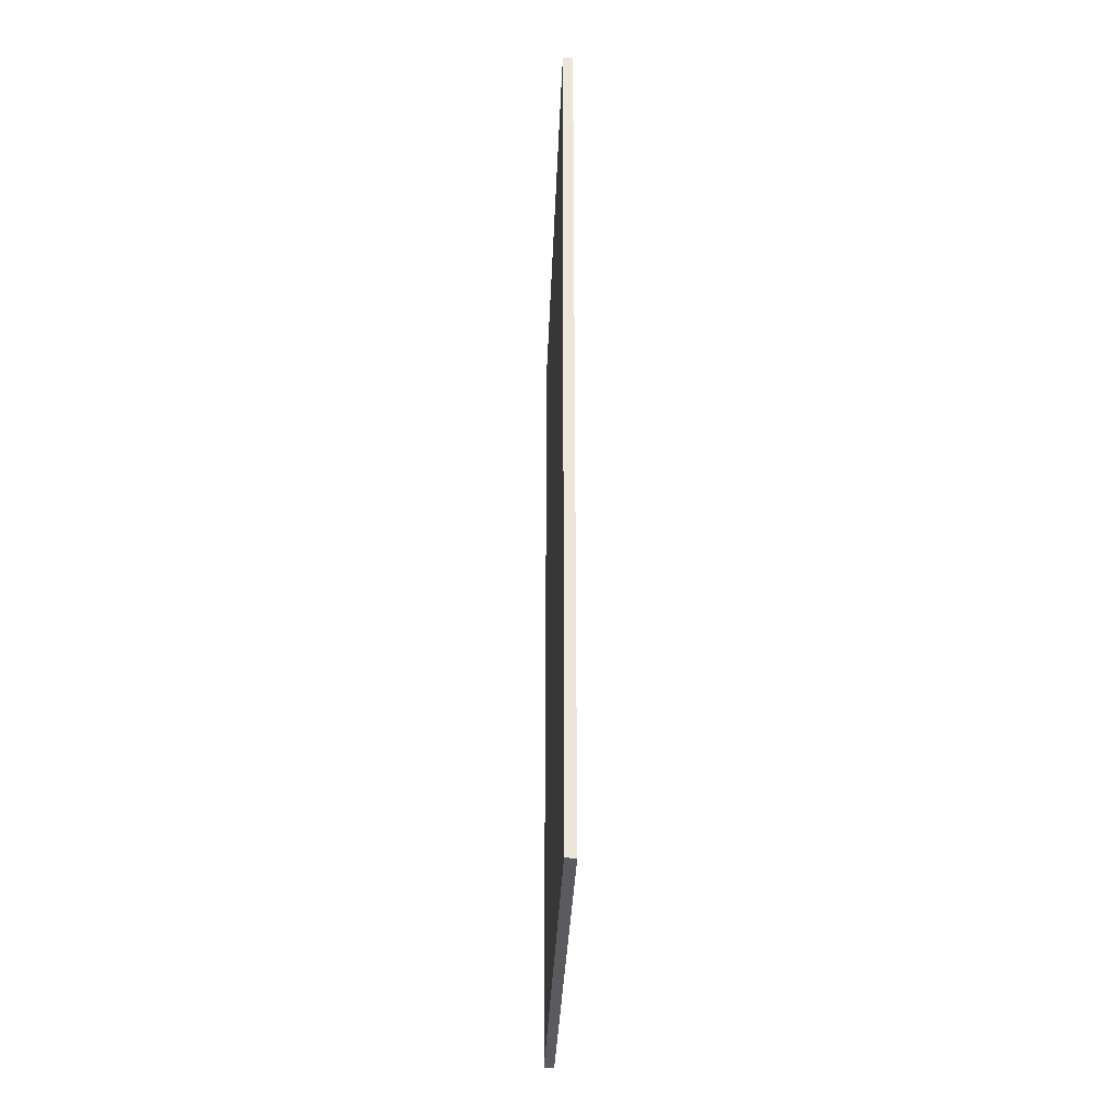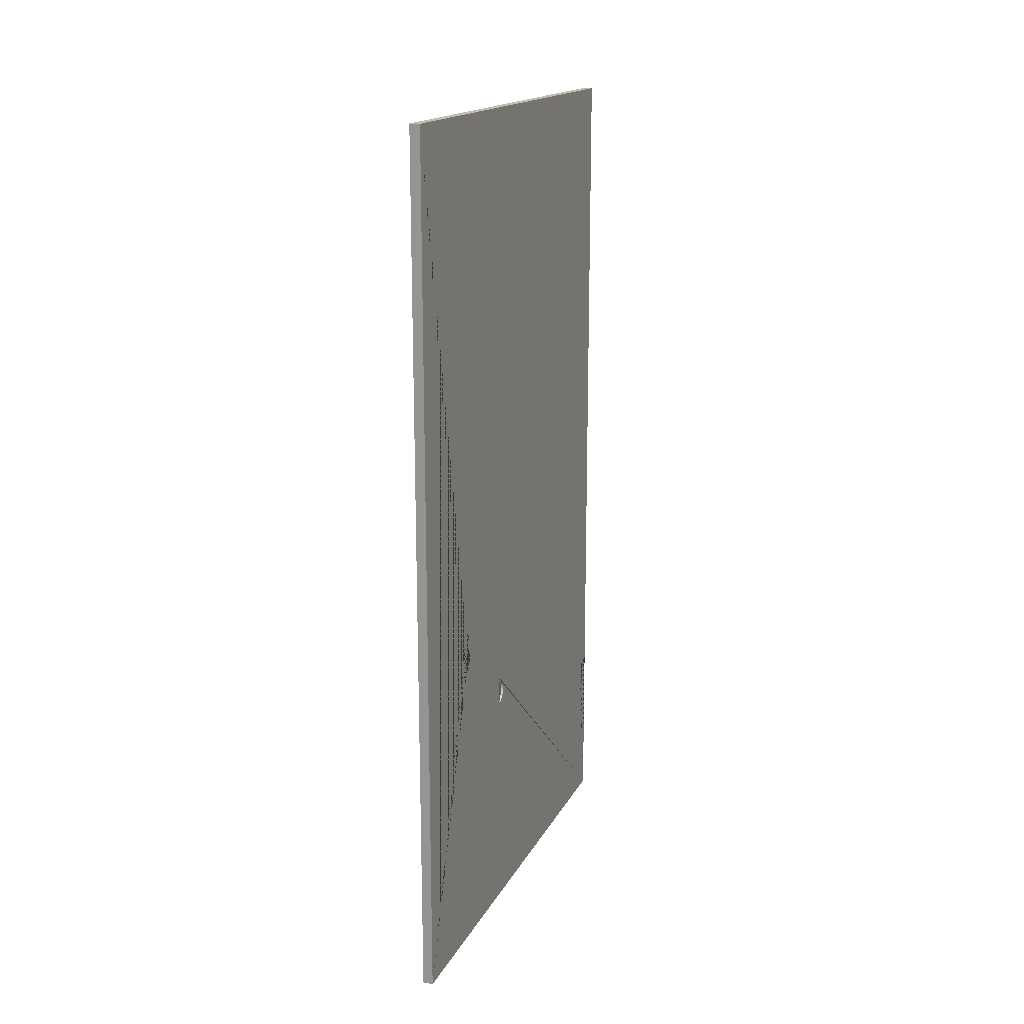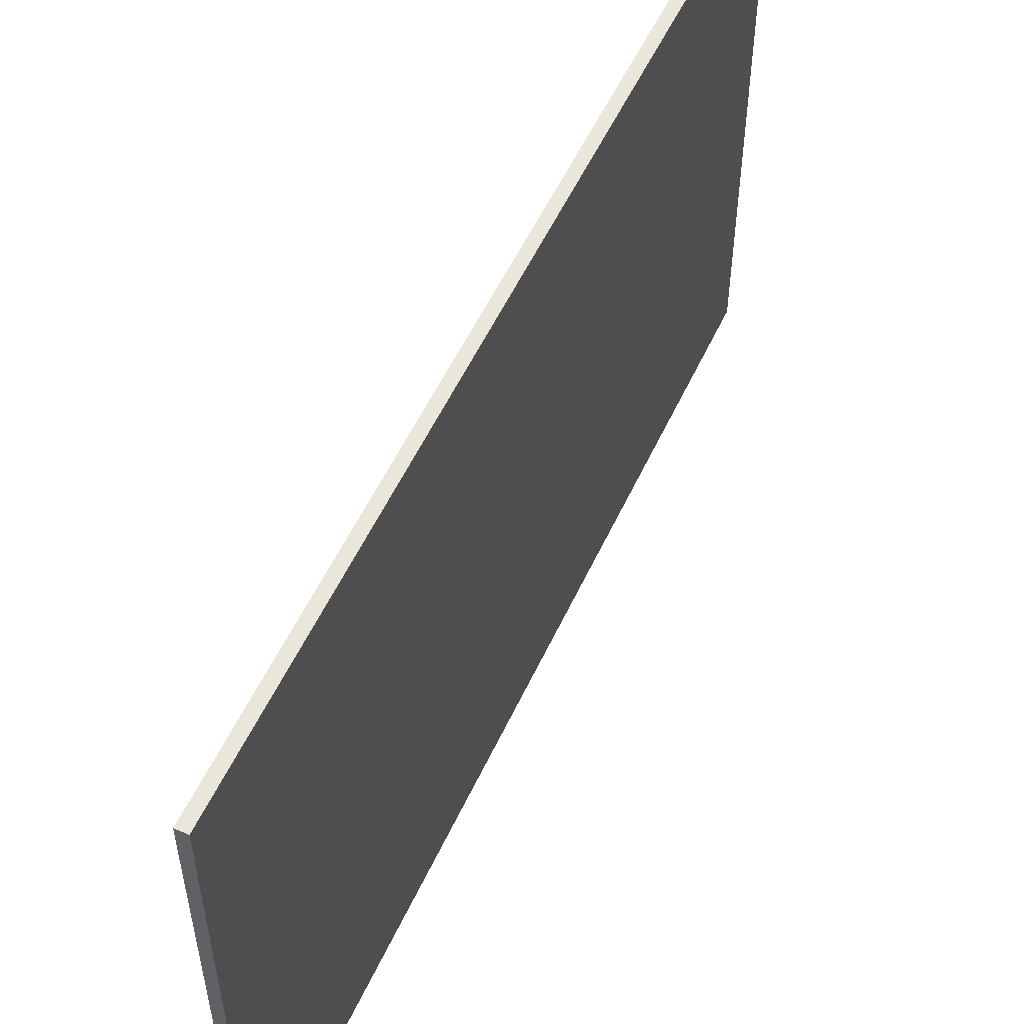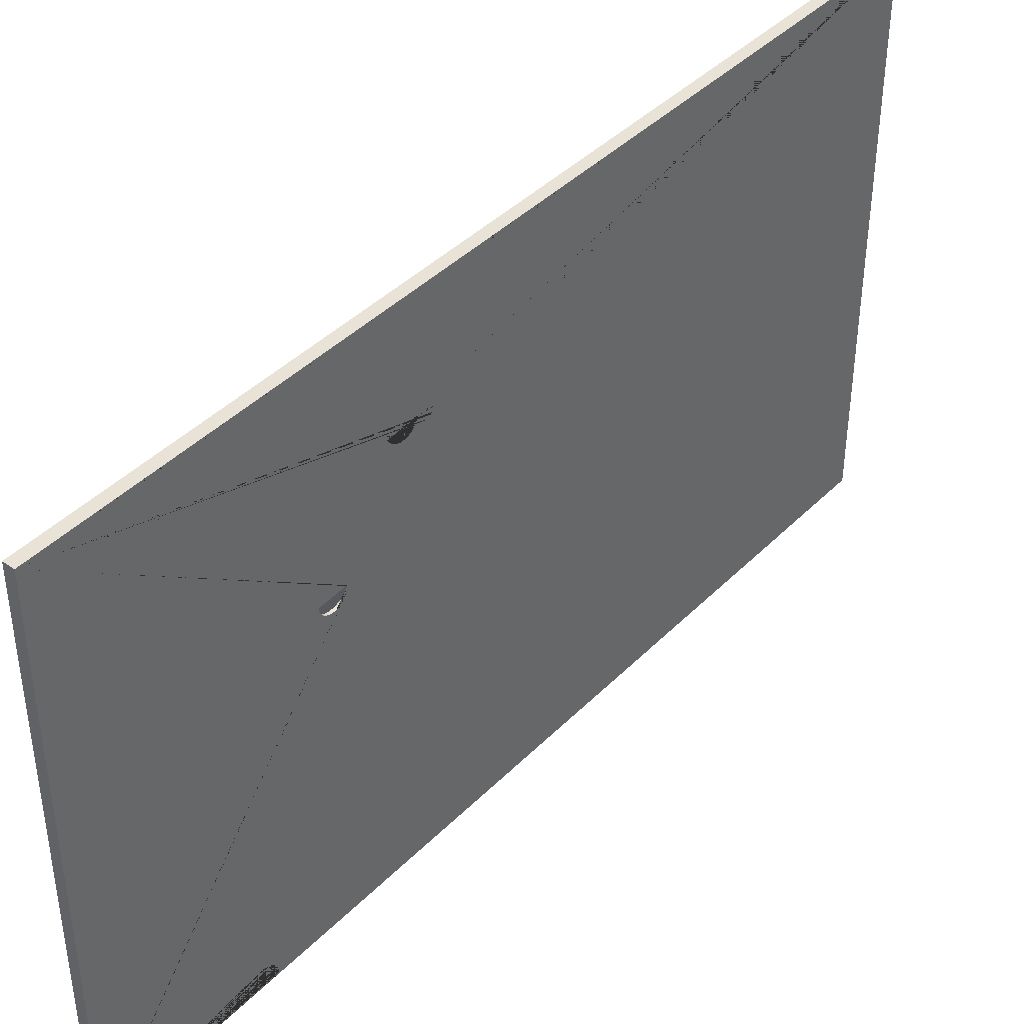
<metadata>
{"format":"obj","ext":"obj","renderer":"f3d","projection":"perspective","resolution":1024,"background":"white","views":[{"elev":-32.4,"azim":-2.1,"up":"+Y"},{"elev":17.0,"azim":19.8,"up":"+Y"},{"elev":54.7,"azim":-155.4,"up":"+Z"},{"elev":41.5,"azim":39.9,"up":"+Z"}]}
</metadata>
<code>
o back14_zoetrope.723
v -0.002778 -0.07412 -0.2168
v -0.003374 -0.07473 -0.213
v -0.003792 -0.0761 -0.2095
v -0.001271 -0.09877 -0.2001
v -0.004025 -0.08087 -0.2035
v -0.004012 -0.07818 -0.2062
v -0.00383 -0.08405 -0.2013
v -0.003436 -0.08759 -0.1999
v -0.002861 -0.09133 -0.1992
v -0.002128 -0.09512 -0.1992
v 0.000663 -0.1051 -0.204
v -0.000327 -0.1021 -0.2017
v -0.000942 -0.08074 -0.2163
v -0.00133 -0.08124 -0.2139
v -0.001628 -0.08222 -0.2117
v -0.0007 -0.09688 -0.2067
v -0.001907 -0.08543 -0.2081
v -0.001823 -0.08364 -0.2098
v -0.001876 -0.08751 -0.2069
v -0.001731 -0.0898 -0.2061
v -0.001479 -0.0922 -0.2058
v -0.00113 -0.09459 -0.206
v 0.000325 -0.1008 -0.2094
v -0.000208 -0.09897 -0.2078
v 0.00057 0.02163 0.114
v 8e-06 0.02128 0.111
v -0.001399 0.01671 0.1034
v -0.000522 0.02031 0.1082
v -0.000746 -0.004726 0.1059
v -0.001908 0.01145 0.1005
v -0.000238 -0.006215 0.1084
v 0.000312 -0.007122 0.1113
v -0.00119 -0.002719 0.1036
v -0.001551 -0.000282 0.1018
v -0.001812 0.002477 0.1006
v -0.001961 0.00544 0.09996
v -0.001994 0.008475 0.09993
v -0.001706 0.01424 0.1017
v -0.000998 0.01877 0.1056
v 2.5e-05 0.1147 0.2122
v 0.000649 0.1169 0.2156
v -0.000578 0.1001 0.213
v -0.000477 0.1113 0.21
v 0.000478 0.09798 0.2207
v 0.000165 0.09788 0.2186
v -0.000374 0.09896 0.2147
v -0.000123 0.09821 0.2166
v -0.000724 0.1016 0.2115
v -0.000807 0.1033 0.2104
v -0.000823 0.1052 0.2097
v -0.000771 0.1072 0.2094
v -0.000654 0.1093 0.2095
v -0.000247 0.1131 0.2109
v 0.000328 0.116 0.2138
v -0.001201 -0.08181 -0.2169
v -0.001596 -0.08219 -0.2147
v -0.00189 -0.08301 -0.2127
v -0.00068 -0.0961 -0.2075
v -0.002126 -0.08579 -0.2093
v -0.002069 -0.08422 -0.2109
v -0.002059 -0.08764 -0.2081
v -0.00187 -0.08969 -0.2073
v -0.001567 -0.09184 -0.2069
v -0.001165 -0.09401 -0.207
v 0.000451 -0.0997 -0.2097
v -0.000133 -0.09803 -0.2084
v 0.000534 0.1007 0.2228
v -0.000156 0.1003 0.2193
v -0.001885 0.09498 0.2105
v -0.000808 0.09917 0.2161
v -0.001083 0.07005 0.2133
v -0.002511 0.08886 0.2071
v -0.000458 0.06832 0.2163
v 0.000218 0.06727 0.2196
v -0.001629 0.07238 0.2107
v -0.002072 0.07521 0.2087
v -0.002393 0.07842 0.2072
v -0.002577 0.08187 0.2065
v -0.002617 0.0854 0.2065
v -0.002263 0.0921 0.2085
v -0.001393 0.09737 0.2131
v -0.01015 -0.2552 -0.2181
v 0.000726 -0.2552 -0.2181
v 0.000726 0.6694 -0.2181
v -0.01015 0.6694 -0.2181
v -0.01015 -0.2552 0.3257
v -0.01015 0.6694 0.3257
v 0.000726 -0.2552 0.3257
v 0.000726 0.6694 0.3257
v 0.000726 0.1169 0.2156
v 0.000726 0.1169 0.2156
v 0.000726 0.1171 0.2161
v 0.000726 0.116 0.2137
v 0.000726 0.116 0.2137
v 0.000726 0.1147 0.2121
v 0.000726 0.1147 0.2121
v 0.000726 0.1131 0.2108
v 0.000726 0.1131 0.2108
v 0.000726 0.1112 0.2098
v 0.000726 0.1112 0.2098
v 0.000726 0.1092 0.2093
v 0.000726 0.1092 0.2093
v 0.000726 0.1072 0.2091
v 0.000726 0.1072 0.2091
v 0.000726 0.1051 0.2095
v 0.000726 0.1051 0.2095
v 0.000726 0.1032 0.2102
v 0.000726 0.1032 0.2102
v 0.000726 0.1015 0.2113
v 0.000726 0.1015 0.2113
v 0.000726 0.1 0.2128
v 0.000726 0.1 0.2128
v 0.000726 0.09838 0.2222
v 0.000726 0.09796 0.2206
v 0.000726 0.09796 0.2206
v 0.000726 0.0989 0.2145
v 0.000726 0.0989 0.2145
v 0.000726 0.09785 0.2185
v 0.000726 0.09785 0.2185
v 0.000726 0.09817 0.2165
v 0.000726 0.09817 0.2165
v 0.000726 -0.07346 -0.2161
v 0.000726 -0.07346 -0.2161
v -0.002511 -0.07418 -0.2181
v 0.000726 -0.07362 -0.2181
v 0.000726 -0.07395 -0.2123
v 0.000726 -0.07396 -0.2122
v 0.000726 -0.07526 -0.2086
v 0.000726 -0.07525 -0.2086
v 0.000726 -0.07729 -0.2053
v 0.000726 -0.07728 -0.2053
v 0.000726 -0.07998 -0.2026
v 0.000726 -0.07997 -0.2026
v 0.000726 -0.08319 -0.2005
v 0.000726 -0.08321 -0.2004
v 0.000726 -0.08682 -0.1991
v 0.000726 -0.0868 -0.1991
v 0.000726 0.1007 0.2227
v 0.000726 0.1007 0.2227
v 0.000726 0.1006 0.2237
v 0.000726 0.1003 0.2192
v 0.000726 0.1003 0.2192
v 0.000726 -0.09065 -0.1985
v 0.000726 -0.09067 -0.1985
v 0.000726 0.09919 0.2158
v 0.000726 0.09919 0.2157
v 0.000726 -0.09457 -0.1987
v 0.000726 -0.09459 -0.1987
v 0.000726 -0.0984 -0.1997
v 0.000726 -0.09839 -0.1997
v 0.000726 0.0974 0.2127
v 0.000726 0.09739 0.2126
v 0.000726 -0.1019 -0.2015
v 0.000726 -0.1019 -0.2015
v 0.000726 -0.1052 -0.2042
v 0.000726 -0.1051 -0.204
v 0.000726 -0.1051 -0.204
v 0.000726 0.09501 0.21
v 0.000726 0.09501 0.21
v 0.000726 0.09214 0.2079
v 0.000726 0.09213 0.2079
v 0.000726 0.0889 0.2065
v 0.000726 0.08889 0.2065
v 0.000726 0.08544 0.2058
v 0.000726 0.08543 0.2058
v 0.000726 -0.08147 -0.2164
v 0.000726 -0.08147 -0.2164
v -0.000916 -0.08186 -0.2181
v 0.000726 -0.08159 -0.2181
v 0.000726 0.08191 0.2058
v 0.000726 0.0819 0.2058
v 0.000726 -0.08178 -0.2142
v 0.000726 -0.08178 -0.2142
v 0.000726 -0.08254 -0.2121
v 0.000726 -0.08254 -0.2121
v 0.000726 0.07846 0.2066
v 0.000726 0.07845 0.2066
v 0.000726 -0.08373 -0.2102
v 0.000726 -0.08373 -0.2102
v 0.000726 -0.08528 -0.2087
v 0.000726 -0.08529 -0.2087
v 0.000726 0.07525 0.2081
v 0.000726 0.07524 0.2081
v 0.000726 -0.08714 -0.2075
v 0.000726 -0.08715 -0.2075
v 0.000726 -0.08923 -0.2067
v 0.000726 -0.08922 -0.2067
v 0.000726 0.07241 0.2103
v 0.000726 0.0724 0.2103
v 0.000726 -0.09143 -0.2064
v 0.000726 -0.09144 -0.2064
v 0.000726 0.07007 0.213
v 0.000726 0.07007 0.213
v 0.000726 0.06703 0.2221
v 0.000726 0.06727 0.2195
v 0.000726 0.06727 0.2195
v 0.000726 -0.09368 -0.2066
v 0.000726 -0.09367 -0.2066
v 0.000726 0.06833 0.2161
v 0.000726 0.06833 0.2161
v 0.000726 -0.09585 -0.2072
v 0.000726 -0.09586 -0.2072
v 0.000726 -0.09788 -0.2082
v 0.000726 -0.09787 -0.2082
v 0.000726 -0.1003 -0.2105
v 0.000726 -0.09965 -0.2097
v 0.000726 -0.09965 -0.2097
v 0.000726 0.02163 0.114
v 0.000726 0.02163 0.114
v 0.000726 0.02155 0.1148
v 0.000726 0.02129 0.1109
v 0.000726 0.02129 0.1109
v 0.000726 0.02033 0.108
v 0.000726 0.02032 0.108
v 0.000726 -0.08053 -0.216
v 0.000726 -0.08053 -0.216
v -0.000584 -0.08074 -0.2181
v 0.000726 -0.08058 -0.2181
v 0.000726 0.01879 0.1053
v 0.000726 0.01878 0.1053
v 0.000726 -0.08098 -0.2135
v 0.000726 -0.08098 -0.2135
v 0.000726 0.01674 0.103
v 0.000726 0.01673 0.103
v 0.000726 -0.08192 -0.2113
v 0.000726 -0.08192 -0.2113
v 0.000726 -0.08331 -0.2093
v 0.000726 -0.08331 -0.2093
v 0.000726 0.01427 0.1013
v 0.000726 0.01426 0.1013
v 0.000726 -0.08509 -0.2076
v 0.000726 -0.08508 -0.2076
v 0.000726 -0.08718 -0.2064
v 0.000726 -0.08718 -0.2064
v 0.000726 0.01148 0.1
v 0.000726 0.01148 0.1
v 0.000726 -0.08948 -0.2056
v 0.000726 -0.08949 -0.2056
v 0.000726 0.008509 0.09942
v 0.000726 0.0085 0.09942
v 0.000726 -0.09191 -0.2054
v 0.000726 -0.09192 -0.2054
v 0.000726 -0.09435 -0.2056
v 0.000726 -0.09436 -0.2056
v 0.000726 -0.0967 -0.2064
v 0.000726 -0.0967 -0.2064
v 0.000726 0.005473 0.09945
v 0.000726 0.005464 0.09945
v 0.000726 -0.09885 -0.2076
v 0.000726 -0.09885 -0.2076
v 0.000726 -0.1007 -0.2093
v 0.000726 -0.1007 -0.2093
v 0.000726 -0.1018 -0.2107
v 0.000726 0.002509 0.1001
v 0.000726 0.0025 0.1001
v 0.000726 -0.000254 0.1014
v 0.000726 -0.000262 0.1014
v 0.000726 -0.002696 0.1032
v 0.000726 -0.002702 0.1033
v 0.000726 -0.004709 0.1056
v 0.000726 -0.004713 0.1056
v 0.000726 -0.007118 0.1112
v 0.000726 -0.007119 0.1112
v 0.000726 -0.00733 0.1135
v 0.000726 -0.006205 0.1083
v 0.000726 -0.006207 0.1083
v 0.000726 0.1154 0.2166
v 0.000726 0.114 0.2171
v 0.000726 0.109 0.2187
v 0.000726 0.1163 0.2163
v 0.000726 0.1014 0.2212
v 0.000726 0.117 0.2161
v 0.000726 0.1005 0.2237
v 0.000726 0.09797 0.2236
v 0.000726 0.09859 0.2221
v 0.000726 0.07212 0.2224
v 0.000726 0.08775 0.2231
v 0.000726 0.09652 0.2235
v 0.000726 0.09843 0.2222
v 0.000726 0.0692 0.2222
v 0.000726 0.06723 0.2222
v 0.000726 -0.002948 0.1137
v 0.000726 0.01049 0.1143
v 0.000726 -0.005464 0.1135
v 0.000726 0.02147 0.1148
v 0.000726 0.01803 0.1147
v 0.000726 0.01928 0.1147
v 0.000726 -0.007152 0.1135
v -0.001772 -0.07808 -0.2181
v 0.000321 -0.08913 -0.2181
v -0.002037 -0.07669 -0.2181
v -0.002463 -0.07444 -0.2181
v -0.000577 -0.0808 -0.2181
v -0.000338 -0.08264 -0.2181
v -0.000196 -0.08373 -0.2181
v 0.000726 -0.09126 -0.2181
v 0.000726 -0.1017 -0.2077
v 0.000726 -0.1047 -0.2047
v 0.000726 -0.1049 -0.2045
v 0.000726 -0.1017 -0.2108
v 0.000726 -0.1017 -0.2108
v 0.000726 -0.09888 -0.2127
v 0.000726 -0.09101 -0.218
v 0.000726 -0.09796 -0.2125
v 0.000726 -0.09122 -0.218
v 0.000726 -0.1001 -0.2107
v 0.000726 -0.1002 -0.2106
v 0.000726 -0.09081 -0.2181
v -0.000899 -0.08195 -0.2181
v -0.000463 -0.0844 -0.2181
v 0.000726 -0.09106 -0.2181
v -0.000629 -0.08346 -0.2181
f 2 292 124 1
f 2 291 292
f 1 122 126 2
f 2 126 127
f 2 127 129 3
f 2 3 6
f 2 290 289
f 8 4 2
f 2 289 291
f 7 2 5
f 5 2 6
f 8 2 7
f 7 135 137 8
f 8 137 136
f 8 136 143 9
f 10 8 9
f 8 10 4
f 9 144 147 10
f 10 147 148
f 10 148 150 4
f 4 150 149
f 3 129 128
f 3 128 131 6
f 6 131 130
f 5 133 132
f 5 132 134 7
f 7 134 135
f 6 130 133 5
f 11 157 156
f 11 156 155
f 4 12 299 298
f 4 149 153 12
f 12 153 154
f 12 154 157 11
f 9 143 144
f 1 123 122
f 14 293 217 13
f 14 294 293
f 13 215 222 14
f 14 222 221
f 14 221 226 15
f 14 15 18
f 14 303 308 295
f 20 16 14
f 14 295 294
f 19 14 17
f 17 14 18
f 20 14 19
f 19 233 237 20
f 20 237 238
f 20 238 241 21
f 22 20 21
f 20 22 16
f 21 242 243 22
f 22 243 244
f 22 244 245 16
f 16 245 246
f 15 226 225
f 15 225 228 18
f 18 228 227
f 17 232 231
f 17 231 234 19
f 19 234 233
f 18 227 232 17
f 23 251 252
f 23 252 253
f 16 24 301 300
f 16 246 250 24
f 24 250 249
f 24 249 251 23
f 21 241 242
f 13 216 215
f 25 209 208
f 25 208 210
f 25 28 26
f 26 211 209 25
f 25 27 28
f 29 283 282
f 31 266 265
f 31 265 261 29
f 29 261 260
f 32 263 262
f 32 262 266 31
f 29 288 264 32
f 29 32 31
f 29 260 259 33
f 33 259 258
f 34 257 256
f 34 256 255 35
f 35 255 254
f 35 33 34
f 35 254 248 36
f 35 36 37
f 35 29 33
f 29 35 37
f 36 247 240 37
f 37 240 239
f 37 239 236 30
f 37 30 29
f 30 236 235
f 36 248 247
f 33 258 257 34
f 30 235 230 38
f 38 230 229
f 38 229 224 27
f 27 224 223
f 39 220 219
f 39 219 214 28
f 28 214 213
f 28 213 212 26
f 26 212 211
f 28 27 39
f 27 223 220 39
f 38 27 30
f 29 282 284
f 42 269 271
f 44 114 115
f 44 115 119 45
f 45 119 118
f 46 117 116
f 46 116 112 42
f 42 112 111
f 47 121 120
f 47 120 117 46
f 42 45 47
f 45 118 121 47
f 42 47 46
f 42 111 110 48
f 48 110 109
f 49 108 107
f 49 107 106 50
f 50 106 105
f 50 48 49
f 50 105 104 51
f 50 51 52
f 50 42 48
f 42 50 52
f 51 103 102 52
f 52 102 101
f 52 101 100 43
f 52 43 42
f 43 100 99
f 51 104 103
f 48 109 108 49
f 43 99 98 53
f 53 98 97
f 53 97 96 40
f 40 96 95
f 54 94 93
f 54 93 91 41
f 41 91 90
f 41 90 92
f 41 40 54
f 40 95 94 54
f 53 40 43
f 42 271 275
f 56 309 168 55
f 56 312 309
f 55 166 172 56
f 56 172 173
f 56 173 175 57
f 56 57 60
f 56 305 311 310
f 62 58 56
f 56 310 312
f 61 56 59
f 59 56 60
f 62 56 61
f 61 185 187 62
f 62 187 186
f 62 186 190 63
f 64 62 63
f 62 64 58
f 63 191 198 64
f 64 198 197
f 64 197 201 58
f 58 201 202
f 57 175 174
f 57 174 179 60
f 60 179 178
f 59 180 181
f 59 181 184 61
f 61 184 185
f 60 178 180 59
f 65 207 206
f 65 206 205
f 58 66 307 306
f 58 202 204 66
f 66 204 203
f 66 203 207 65
f 63 190 191
f 55 167 166
f 67 139 138
f 67 138 140
f 67 70 68
f 68 141 139 67
f 67 69 70
f 71 277 276
f 73 200 199
f 73 199 193 71
f 71 193 192
f 74 195 196
f 74 196 200 73
f 71 281 194 74
f 71 74 73
f 71 192 189 75
f 75 189 188
f 76 183 182
f 76 182 177 77
f 77 177 176
f 77 75 76
f 77 176 171 78
f 77 78 79
f 77 71 75
f 71 77 79
f 78 170 165 79
f 79 165 164
f 79 164 163 72
f 79 72 71
f 72 163 162
f 78 171 170
f 75 188 183 76
f 72 162 161 80
f 80 161 160
f 80 160 159 69
f 69 159 158
f 81 152 151
f 81 151 146 70
f 70 146 145
f 70 145 142 68
f 68 142 141
f 70 69 81
f 69 158 152 81
f 80 69 72
f 71 276 280
f 86 82 83
f 82 84 125 124 292 291 289 290 296 83
f 82 85 84
f 86 85 82
f 86 87 85
f 87 86 88
f 86 83 88
f 83 89 208 209 211 212 213 214 219 220 223 224 229 230 235 236 239 240 247 248 254 255 256 257 258 259 260 261 265 266 262 263 264 88
f 87 88 89
f 85 87 89
f 85 89 84
f 83 296 297 298 299 155 156 157 154 153 149 150 148 147 144 143 136 137 135 134 132 133 130 131 128 129 127 126 122 123 125 84 89
f 288 29 284
f 267 40 270
f 274 69 67 273
f 269 42 43 268
f 305 56 58 304
f 123 1 124 125
f 270 40 41 272
f 113 44 45 279
f 216 13 217 218
f 287 27 25 285
f 268 43 40 267
f 307 66 65 205
f 286 30 27 287
f 303 14 16 302
f 167 55 168 169
f 278 72 69 274
f 290 2 4 297 296
f 114 44 113
f 279 45 42 275
f 273 67 140
f 299 12 11 155
f 88 264 288 284 282 283 286 287 285 210 208 89 92 90 91 93 94 95 96 97 98 99 100 101 102 103 104 105 106 107 108 109 110 111 112 116 117 120 121 118 119 200 196 195 194
f 194 281 280 276 277 278 274 273 140 138 139 141 142 145 146 151 152 158 159 160 161 162 163 164 165 170 171 176 177 182 183 188 189 192 193 199 200 119 115 114 113 279 275 271 269 268 267 270 272 92 89 88
f 283 29 30 286
f 285 25 210
f 297 4 298
f 263 32 264
f 272 41 92
f 277 71 72 278
f 281 71 280
f 301 24 23 253
f 302 16 300
f 195 74 194
f 304 58 306

</code>
